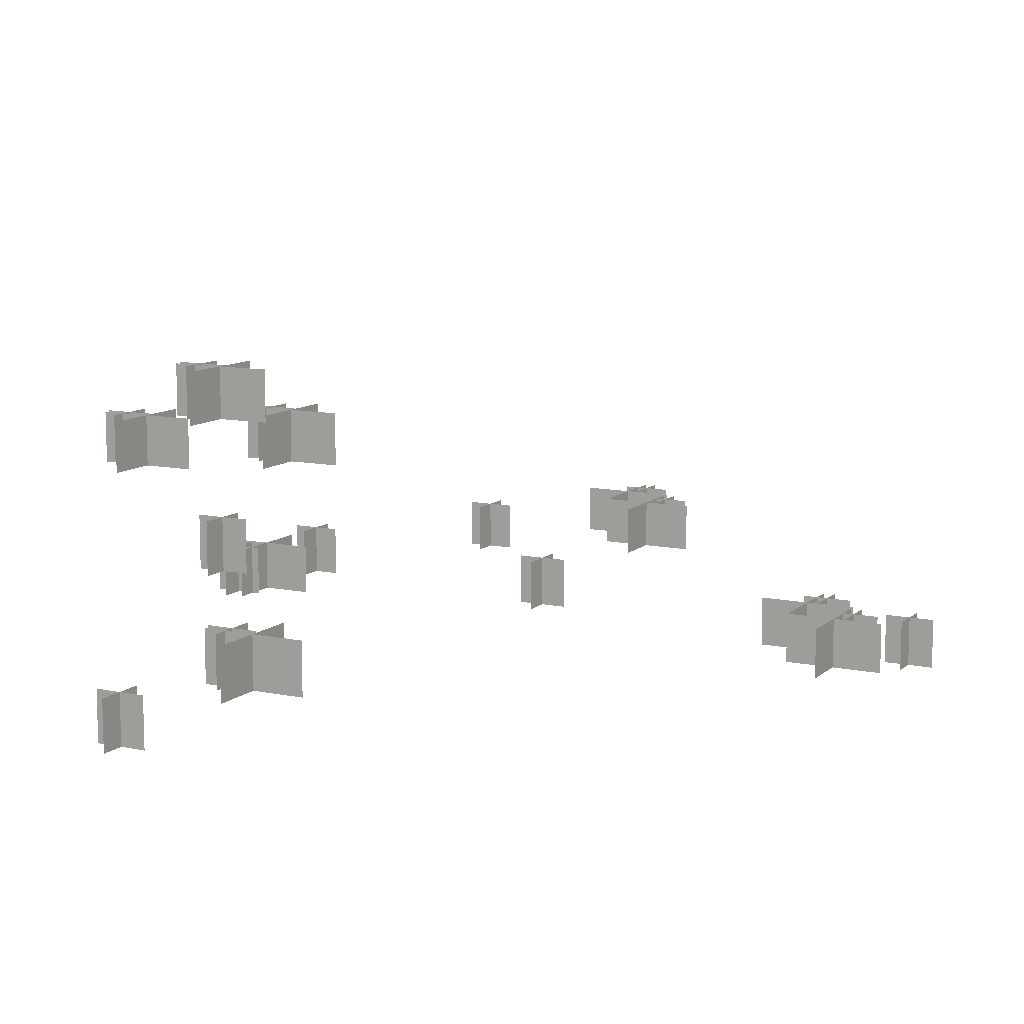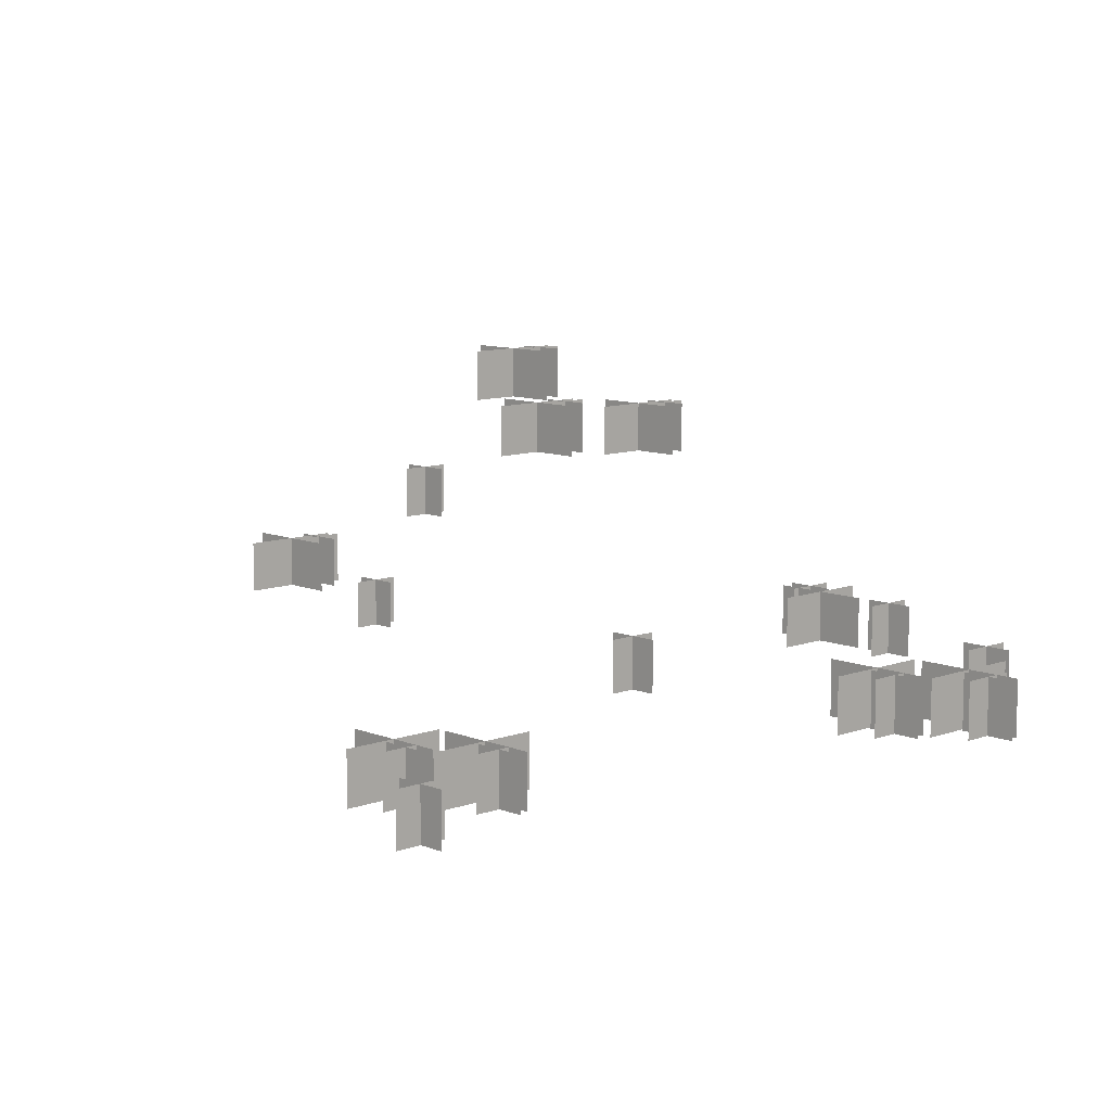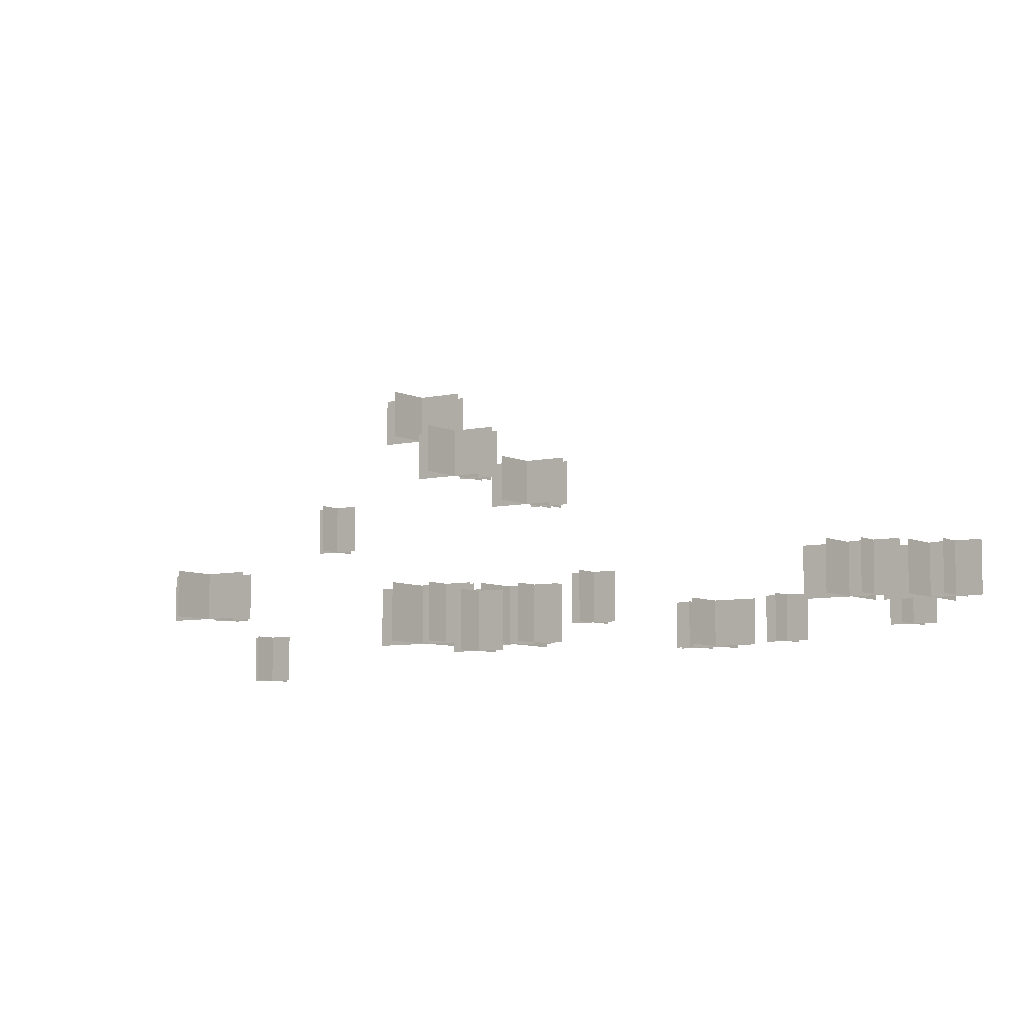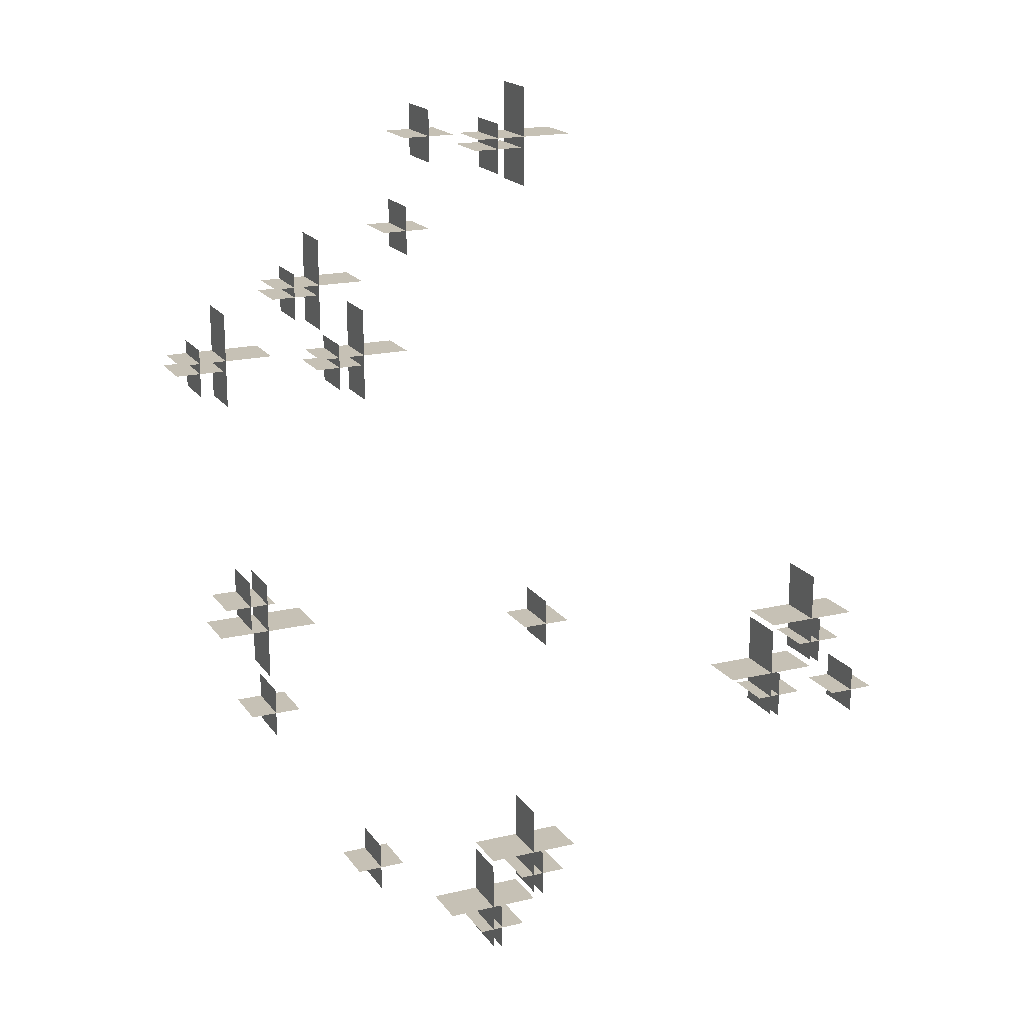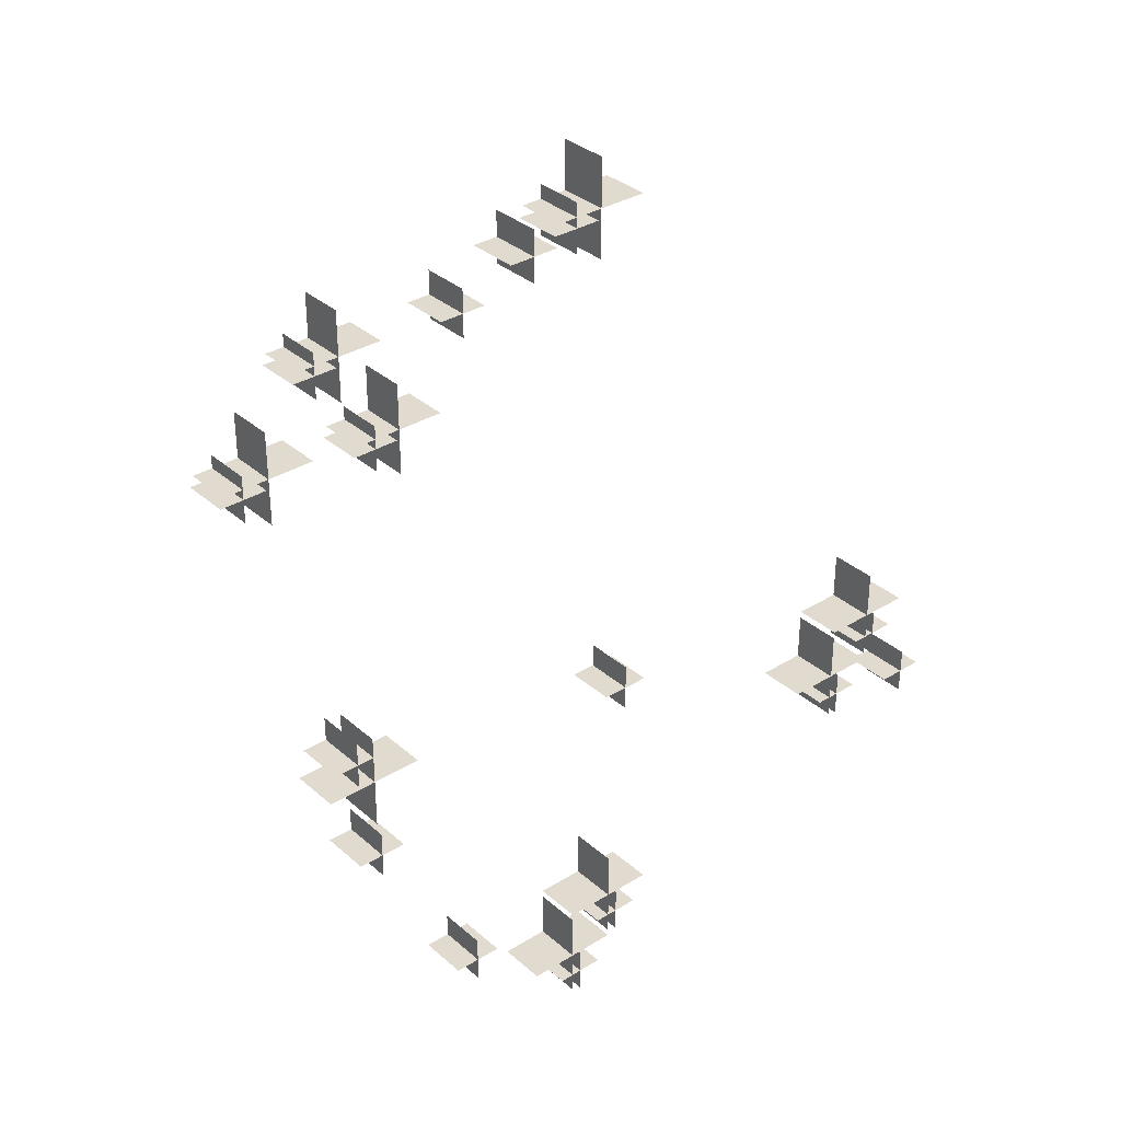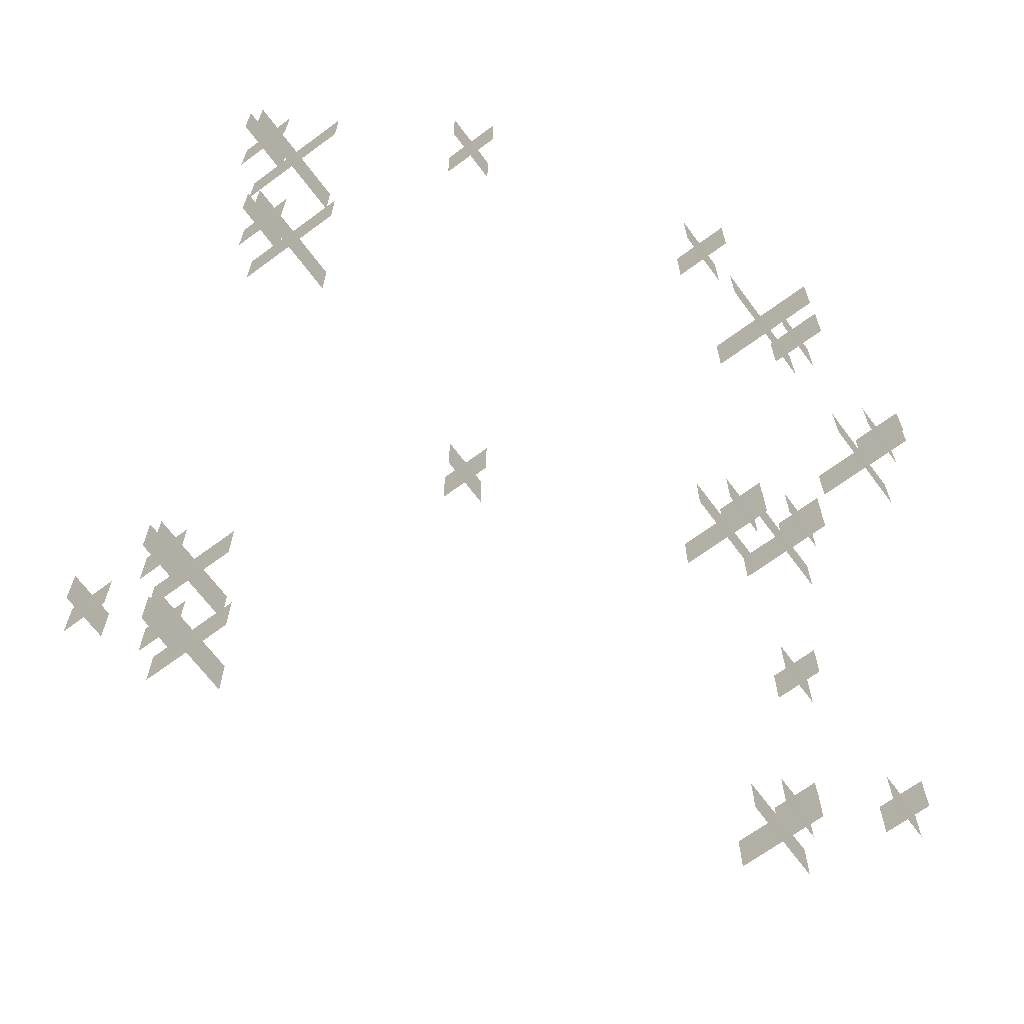
<metadata>
{"format":"obj","ext":"obj","renderer":"f3d","projection":"perspective","resolution":1024,"background":"white","views":[{"elev":10.6,"azim":-152.4,"up":"+Z"},{"elev":9.7,"azim":-43.7,"up":"+Z"},{"elev":-6.8,"azim":-54.9,"up":"+Z"},{"elev":18.7,"azim":155.6,"up":"+Y"},{"elev":33.6,"azim":139.8,"up":"+Y"},{"elev":-67.0,"azim":36.6,"up":"+Z"}]}
</metadata>
<code>
g Mine_silver_fort_grass
v -51.76 -7.975 2.843
v -51.76 -8.975 1.853
v -51.76 -7.975 1.853
v -51.76 -8.975 2.843
v -51.26 -8.475 2.843
v -52.26 -8.475 1.853
v -51.26 -8.475 1.853
v -52.26 -8.475 2.843
v -50.56 -7.914 2.843
v -52.53 -7.914 1.853
v -50.56 -7.914 1.853
v -52.53 -7.914 2.843
v -51.54 -8.899 2.843
v -51.54 -6.924 1.853
v -51.54 -8.899 1.853
v -51.54 -6.924 2.843
v -50.77 -9.115 2.843
v -50.77 -10.12 1.853
v -50.77 -9.115 1.853
v -50.77 -10.12 2.843
v -50.27 -9.615 2.843
v -51.27 -9.615 1.853
v -50.27 -9.615 1.853
v -51.27 -9.615 2.843
v -49.57 -9.054 2.843
v -51.55 -9.054 1.853
v -49.57 -9.054 1.853
v -51.55 -9.054 2.843
v -50.56 -10.04 2.843
v -50.56 -8.064 1.853
v -50.56 -10.04 1.853
v -50.56 -8.064 2.843
v -45.63 -0.9241 2.49
v -44.63 -0.9241 1.497
v -45.63 -0.9241 1.497
v -44.63 -0.9241 2.49
v -45.13 -0.4241 2.49
v -45.13 -1.424 1.497
v -45.13 -0.4241 1.497
v -45.13 -1.424 2.49
v -45.48 -0.5054 2.49
v -45.48 -2.48 1.497
v -45.48 -0.5054 1.497
v -45.48 -2.48 2.49
v -44.49 -1.49 2.49
v -46.47 -1.49 1.497
v -44.49 -1.49 1.497
v -46.47 -1.49 2.49
v -45.59 -3.82 2.525
v -45.59 -2.82 1.532
v -45.59 -3.82 1.532
v -45.59 -2.82 2.525
v -46.09 -3.32 2.525
v -45.09 -3.32 1.532
v -46.09 -3.32 1.532
v -45.09 -3.32 2.525
v -58.08 -3.06 1.83
v -58.08 -4.06 0.8372
v -58.08 -3.06 0.8372
v -58.08 -4.06 1.83
v -57.58 -3.56 1.83
v -58.58 -3.56 0.8372
v -57.58 -3.56 0.8372
v -58.58 -3.56 1.83
v -56.88 -2.999 1.83
v -58.86 -2.999 0.8372
v -56.88 -2.999 0.8372
v -58.86 -2.999 1.83
v -57.87 -3.984 1.83
v -57.87 -2.009 0.8372
v -57.87 -3.984 0.8372
v -57.87 -2.009 1.83
v -57.09 -4.2 1.83
v -57.09 -5.2 0.8372
v -57.09 -4.2 0.8372
v -57.09 -5.2 1.83
v -56.59 -4.7 1.83
v -57.59 -4.7 0.8372
v -56.59 -4.7 0.8372
v -57.59 -4.7 1.83
v -55.89 -4.139 1.83
v -57.87 -4.139 0.8372
v -55.89 -4.139 0.8372
v -57.87 -4.139 1.83
v -56.88 -5.124 1.83
v -56.88 -3.149 0.8372
v -56.88 -5.124 0.8372
v -56.88 -3.149 1.83
v -58.84 -5.29 1.594
v -58.84 -4.29 0.6022
v -58.84 -5.29 0.6022
v -58.84 -4.29 1.594
v -59.34 -4.79 1.594
v -58.34 -4.79 0.6022
v -59.34 -4.79 0.6022
v -58.34 -4.79 1.594
v -48.32 4.139 7.135
v -47.32 4.139 6.146
v -48.32 4.139 6.146
v -47.32 4.139 7.135
v -47.82 4.639 7.135
v -47.82 3.639 6.146
v -47.82 4.639 6.146
v -47.82 3.639 7.135
v -48.38 5.339 7.135
v -48.38 3.364 6.146
v -48.38 5.339 6.146
v -48.38 3.364 7.135
v -47.4 4.354 7.135
v -49.37 4.354 6.146
v -47.4 4.354 6.146
v -49.37 4.354 7.135
v -48.96 2.741 6.185
v -47.96 2.741 5.19
v -48.96 2.741 5.19
v -47.96 2.741 6.185
v -48.46 3.241 6.185
v -48.46 2.241 5.19
v -48.46 3.241 5.19
v -48.46 2.241 6.185
v -49.02 3.94 6.185
v -49.02 1.965 5.19
v -49.02 3.94 5.19
v -49.02 1.965 6.185
v -48.04 2.955 6.185
v -50.01 2.955 5.19
v -48.04 2.955 5.19
v -50.01 2.955 6.185
v -45.8 3.024 5.903
v -44.8 3.024 4.908
v -45.8 3.024 4.908
v -44.8 3.024 5.903
v -45.3 3.524 5.903
v -45.3 2.524 4.908
v -45.3 3.524 4.908
v -45.3 2.524 5.903
v -45.86 4.224 5.903
v -45.86 2.249 4.908
v -45.86 4.224 4.908
v -45.86 2.249 5.903
v -44.87 3.239 5.903
v -46.85 3.239 4.908
v -44.87 3.239 4.908
v -46.85 3.239 5.903
v -51.7 -2.887 2.59
v -51.7 -1.887 1.601
v -51.7 -2.887 1.601
v -51.7 -1.887 2.59
v -52.2 -2.387 2.59
v -51.2 -2.387 1.601
v -52.2 -2.387 1.601
v -51.2 -2.387 2.59
v -49.44 5.411 4.64
v -49.44 6.411 3.647
v -49.44 5.411 3.647
v -49.44 6.411 4.64
v -49.94 5.911 4.64
v -48.94 5.911 3.647
v -49.94 5.911 3.647
v -48.94 5.911 4.64
v -51.33 7.721 3.121
v -50.33 7.721 2.129
v -51.33 7.721 2.129
v -50.33 7.721 3.121
v -50.83 8.221 3.121
v -50.83 7.221 2.129
v -50.83 8.221 2.129
v -50.83 7.221 3.121
v -51.39 8.921 3.121
v -51.39 6.946 2.129
v -51.39 8.921 2.129
v -51.39 6.946 3.121
v -50.41 7.936 3.121
v -52.38 7.936 2.129
v -50.41 7.936 2.129
v -52.38 7.936 3.121
v -48.83 7.79 1.874
v -48.83 8.79 0.8813
v -48.83 7.79 0.8813
v -48.83 8.79 1.874
v -49.33 8.29 1.874
v -48.33 8.29 0.8813
v -49.33 8.29 0.8813
v -48.33 8.29 1.874
v -47.82 -7.849 2.59
v -47.82 -6.849 1.601
v -47.82 -7.849 1.601
v -47.82 -6.849 2.59
v -48.32 -7.349 2.59
v -47.32 -7.349 1.601
v -48.32 -7.349 1.601
v -47.32 -7.349 2.59
g Mine_silver_fort_grass_0
f 3 2 1
f 4 1 2
f 7 6 5
f 8 5 6
f 11 10 9
f 12 9 10
f 15 14 13
f 16 13 14
f 19 18 17
f 20 17 18
f 23 22 21
f 24 21 22
f 27 26 25
f 28 25 26
f 31 30 29
f 32 29 30
f 35 34 33
f 36 33 34
f 39 38 37
f 40 37 38
f 43 42 41
f 44 41 42
f 47 46 45
f 48 45 46
f 51 50 49
f 52 49 50
f 55 54 53
f 56 53 54
f 59 58 57
f 60 57 58
f 63 62 61
f 64 61 62
f 67 66 65
f 68 65 66
f 71 70 69
f 72 69 70
f 75 74 73
f 76 73 74
f 79 78 77
f 80 77 78
f 83 82 81
f 84 81 82
f 87 86 85
f 88 85 86
f 91 90 89
f 92 89 90
f 95 94 93
f 96 93 94
f 99 98 97
f 100 97 98
f 103 102 101
f 104 101 102
f 107 106 105
f 108 105 106
f 111 110 109
f 112 109 110
f 115 114 113
f 116 113 114
f 119 118 117
f 120 117 118
f 123 122 121
f 124 121 122
f 127 126 125
f 128 125 126
f 131 130 129
f 132 129 130
f 135 134 133
f 136 133 134
f 139 138 137
f 140 137 138
f 143 142 141
f 144 141 142
f 147 146 145
f 148 145 146
f 151 150 149
f 152 149 150
f 155 154 153
f 156 153 154
f 159 158 157
f 160 157 158
f 163 162 161
f 164 161 162
f 167 166 165
f 168 165 166
f 171 170 169
f 172 169 170
f 175 174 173
f 176 173 174
f 179 178 177
f 180 177 178
f 183 182 181
f 184 181 182
f 187 186 185
f 188 185 186
f 191 190 189
f 192 189 190

</code>
